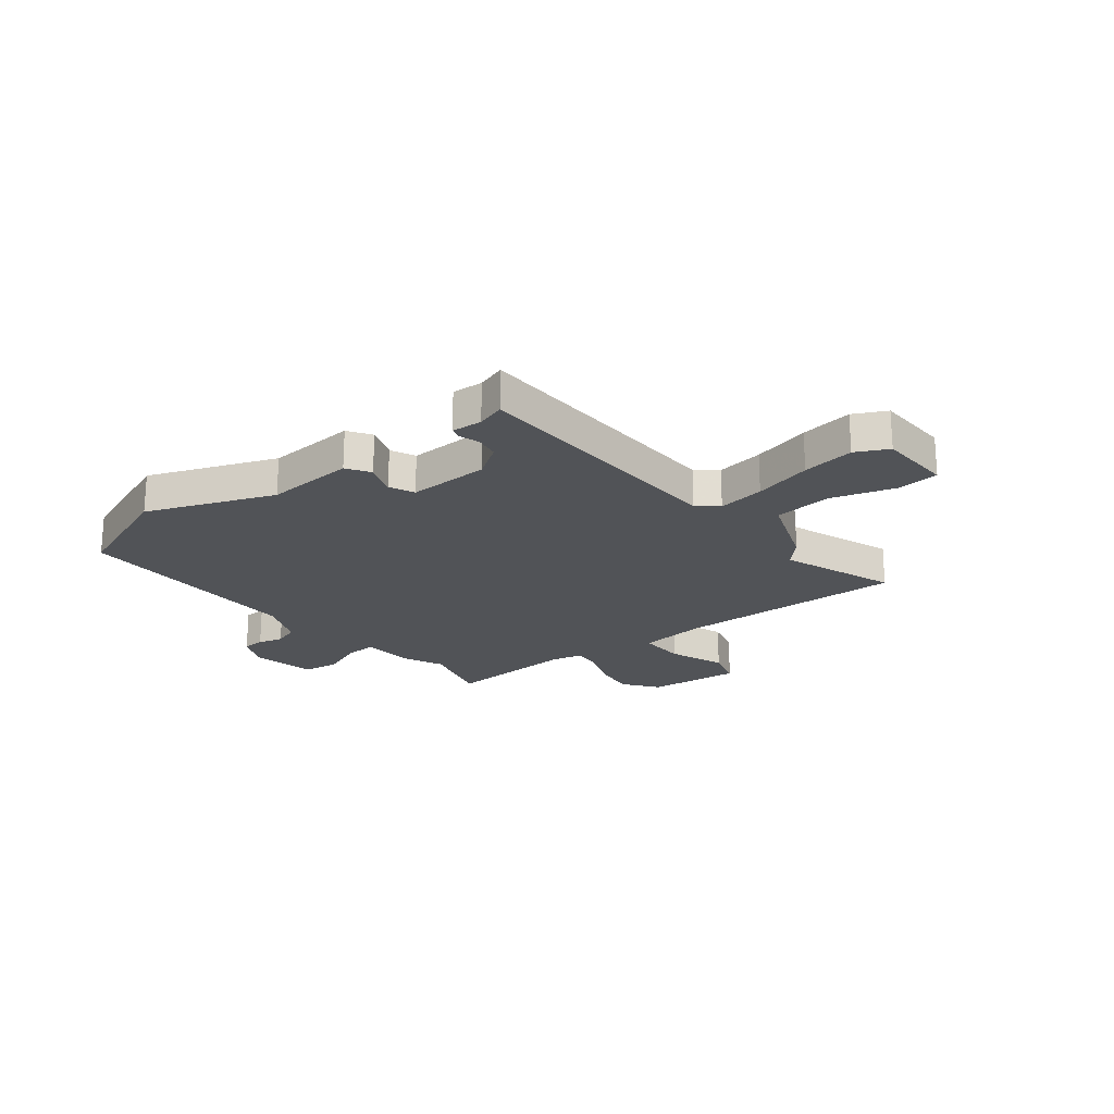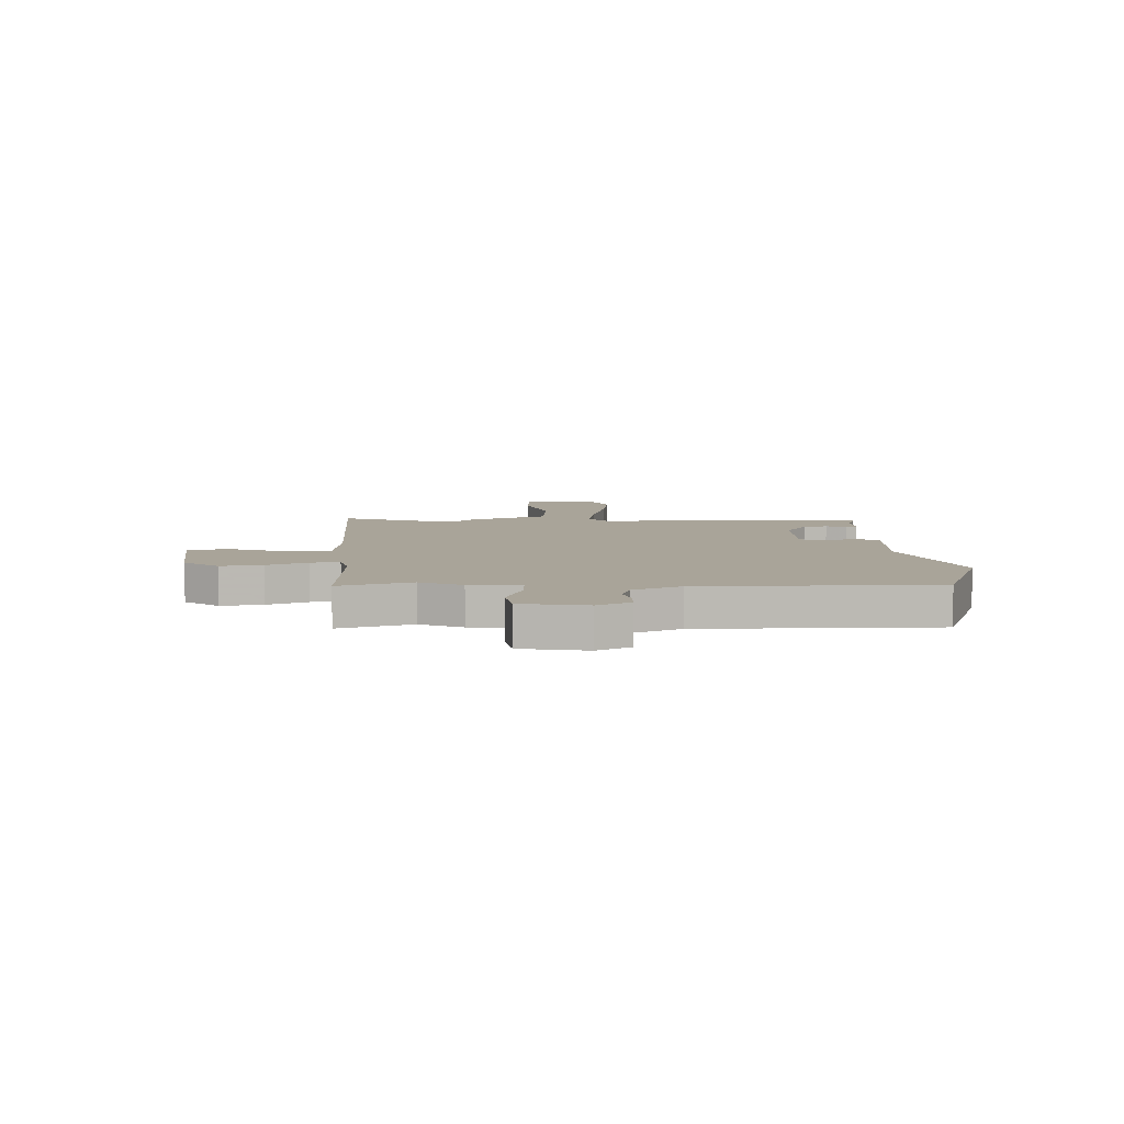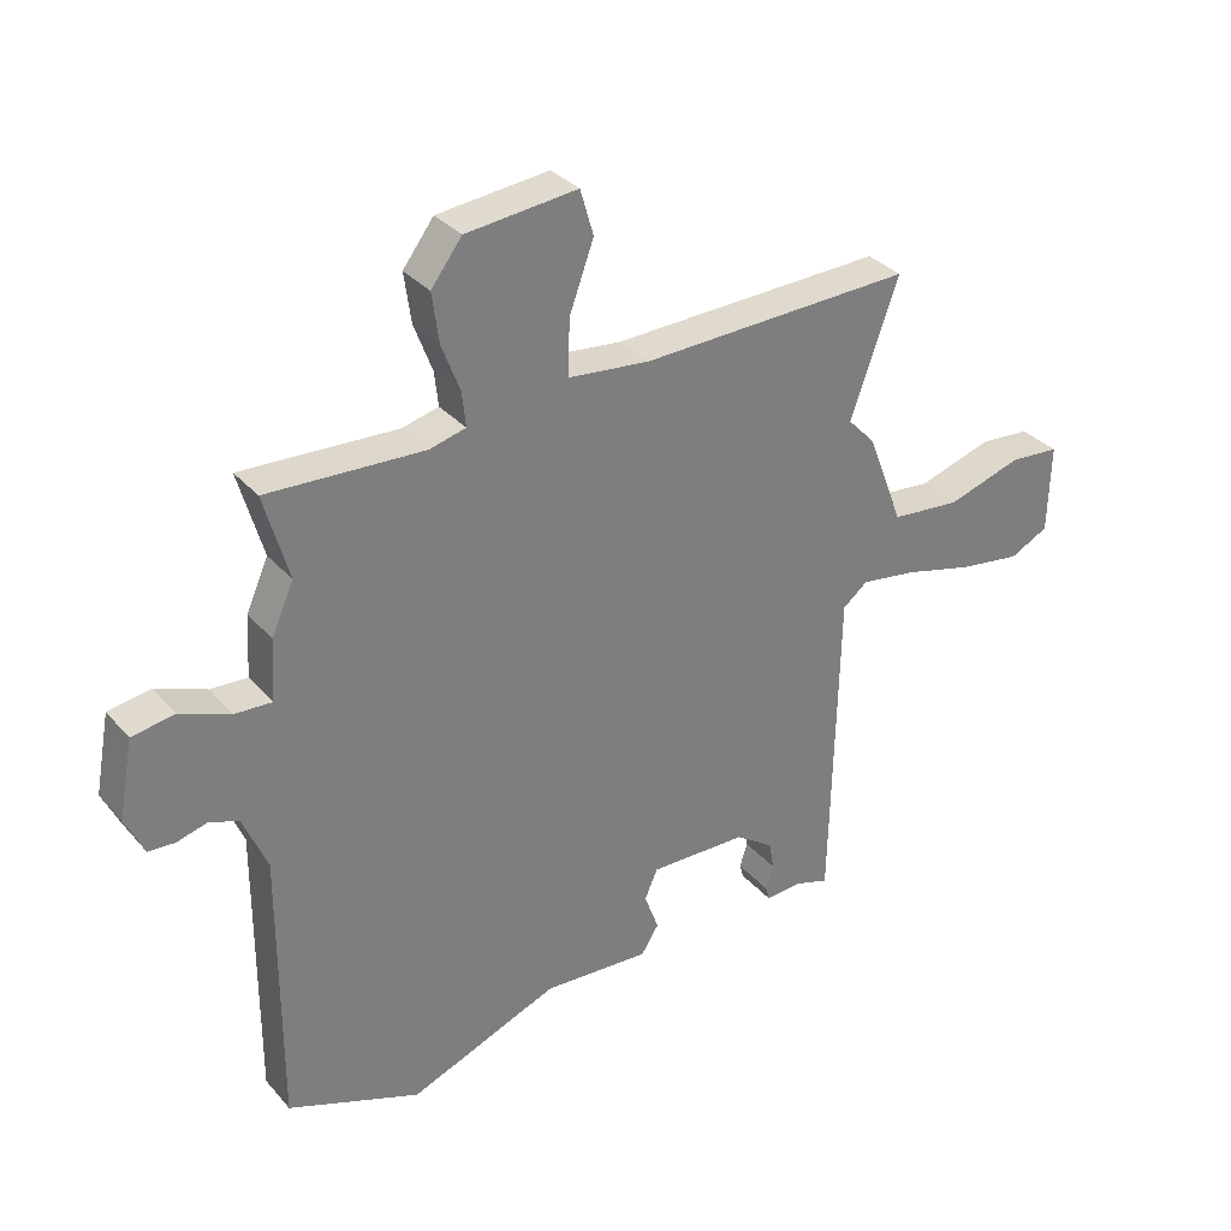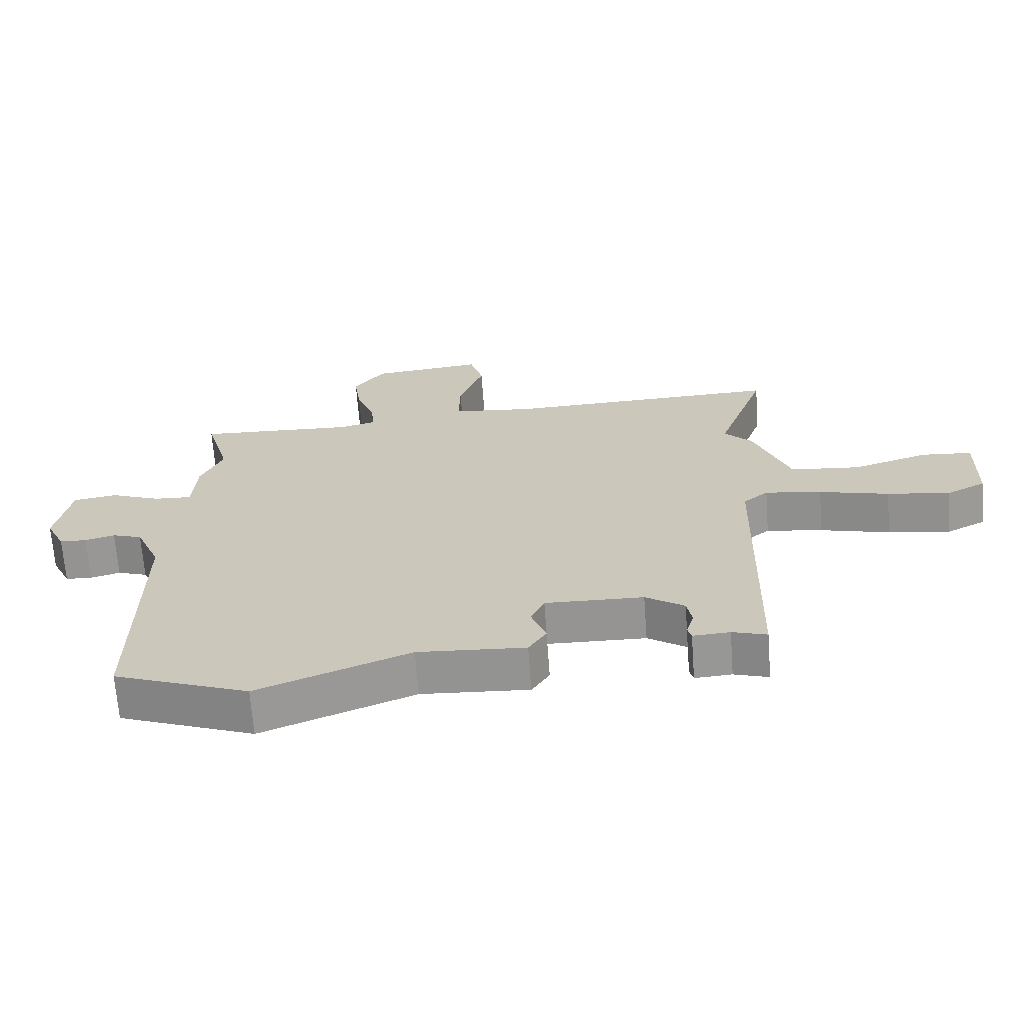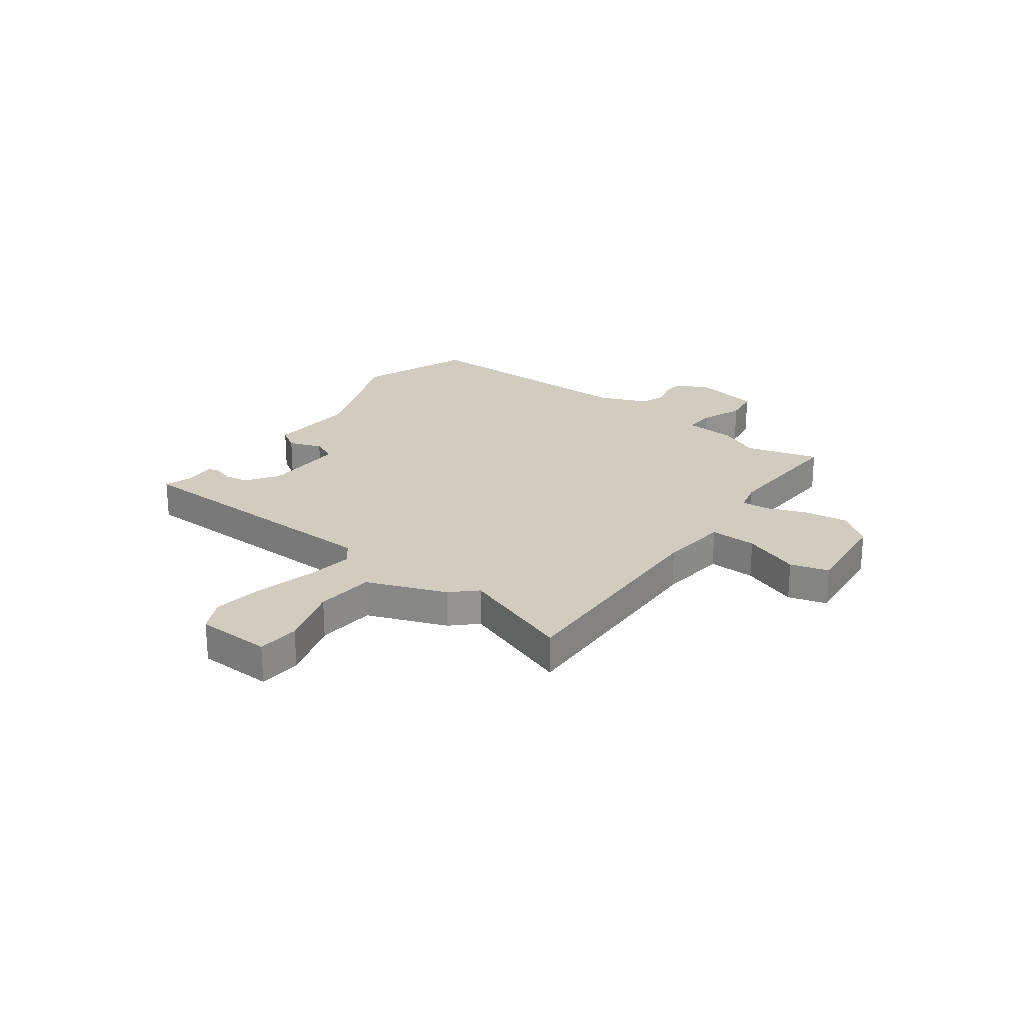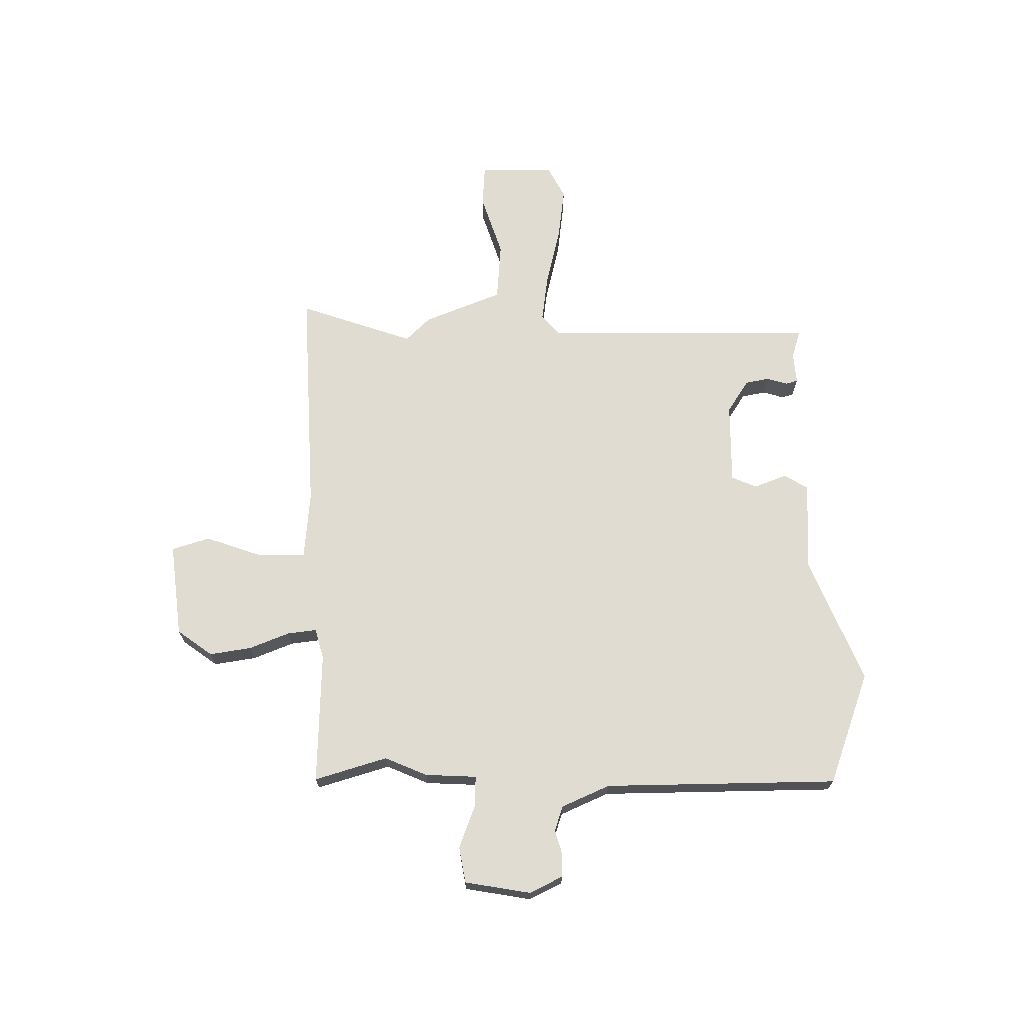
<metadata>
{"format":"obj","ext":"obj","renderer":"f3d","projection":"perspective","resolution":1024,"background":"white","views":[{"elev":-21.7,"azim":-141.3,"up":"+Y"},{"elev":7.3,"azim":87.7,"up":"+Y"},{"elev":32.4,"azim":146.1,"up":"+Z"},{"elev":-67.4,"azim":-175.8,"up":"+Z"},{"elev":24.0,"azim":-53.3,"up":"+Y"},{"elev":69.1,"azim":88.7,"up":"+Y"}]}
</metadata>
<code>
v 0.507 0.07 0.525
v 0.468 0.07 0.388
v 0.503 0.07 0.309
v 0.509 0.07 0.212
v 0.568 0.07 0.215
v 0.647 0.07 0.246
v 0.715 0.07 0.235
v 0.738 0.07 0.111
v 0.708 0.07 0.049
v 0.666 0.07 0.047
v 0.619 0.07 0.06
v 0.572 0.07 0.044
v 0.533 0.07 -0.047
v 0.534 0.07 -0.487
v 0.323 0.07 -0.567
v 0.085 0.07 -0.473
v -0.084 0.07 -0.483
v -0.112 0.07 -0.439
v -0.089 0.07 -0.377
v -0.11 0.07 -0.33
v -0.264 0.07 -0.333
v -0.325 0.07 -0.374
v -0.333 0.07 -0.419
v -0.321 0.07 -0.458
v -0.327 0.07 -0.48
v -0.385 0.07 -0.476
v -0.439 0.07 -0.493
v -0.451 0.07 0.021
v -0.49 0.07 0.053
v -0.579 0.07 0.04
v -0.689 0.07 0.012
v -0.788 0.07 -0.002
v -0.849 0.07 0.029
v -0.853 0.07 0.17
v -0.773 0.07 0.176
v -0.655 0.07 0.139
v -0.545 0.07 0.149
v -0.488 0.07 0.297
v -0.444 0.07 0.343
v -0.521 0.07 0.558
v -0.088 0.07 0.543
v 0.041 0.07 0.556
v 0.039 0.07 0.644
v 0 0.07 0.751
v 0.021 0.07 0.823
v 0.198 0.07 0.804
v 0.247 0.07 0.739
v 0.236 0.07 0.66
v 0.207 0.07 0.584
v 0.201 0.07 0.529
v 0.259 0.07 0.514
v 0.507 0 0.525
v 0.468 0 0.388
v 0.503 0 0.309
v 0.509 0 0.212
v 0.568 0 0.215
v 0.647 0 0.246
v 0.715 0 0.235
v 0.738 0 0.111
v 0.708 0 0.049
v 0.666 0 0.047
v 0.619 0 0.06
v 0.572 0 0.044
v 0.533 0 -0.047
v 0.534 0 -0.487
v 0.323 0 -0.567
v 0.085 0 -0.473
v -0.084 0 -0.483
v -0.112 0 -0.439
v -0.089 0 -0.377
v -0.11 0 -0.33
v -0.264 0 -0.333
v -0.325 0 -0.374
v -0.333 0 -0.419
v -0.321 0 -0.458
v -0.327 0 -0.48
v -0.385 0 -0.476
v -0.439 0 -0.493
v -0.451 0 0.021
v -0.49 0 0.053
v -0.579 0 0.04
v -0.689 0 0.012
v -0.788 0 -0.002
v -0.849 0 0.029
v -0.853 0 0.17
v -0.773 0 0.176
v -0.655 0 0.139
v -0.545 0 0.149
v -0.488 0 0.297
v -0.444 0 0.343
v -0.521 0 0.558
v -0.088 0 0.543
v 0.041 0 0.556
v 0.039 0 0.644
v 0 0 0.751
v 0.021 0 0.823
v 0.198 0 0.804
v 0.247 0 0.739
v 0.236 0 0.66
v 0.207 0 0.584
v 0.201 0 0.529
v 0.259 0 0.514
f 47 48 49
f 46 47 49
f 45 46 49
f 44 45 49
f 43 44 49
f 42 43 49 50
f 41 42 50 51
f 39 40 41 51
f 51 1 2
f 39 51 2
f 38 39 2
f 37 38 2
f 34 35 36
f 33 34 36
f 32 33 36
f 31 32 36
f 30 31 36
f 29 30 36 37
f 26 27 28
f 25 26 28
f 23 24 25
f 23 25 28
f 22 23 28
f 21 22 28
f 20 21 28
f 16 17 18 19
f 16 19 20
f 15 16 20
f 14 15 20
f 13 14 20
f 12 13 20 28
f 9 10 11
f 8 9 11
f 7 8 11
f 6 7 11
f 5 6 11
f 28 29 37
f 12 28 37
f 11 12 37
f 5 11 37
f 4 5 37
f 2 3 4 37
f 100 99 98
f 100 98 97
f 100 97 96
f 100 96 95
f 100 95 94
f 101 100 94 93
f 102 101 93 92
f 102 92 91 90
f 53 52 102
f 53 102 90
f 53 90 89
f 53 89 88
f 87 86 85
f 87 85 84
f 87 84 83
f 87 83 82
f 87 82 81
f 88 87 81 80
f 79 78 77
f 79 77 76
f 76 75 74
f 79 76 74
f 79 74 73
f 79 73 72
f 79 72 71
f 70 69 68 67
f 71 70 67
f 71 67 66
f 71 66 65
f 71 65 64
f 79 71 64 63
f 62 61 60
f 62 60 59
f 62 59 58
f 62 58 57
f 62 57 56
f 88 80 79
f 88 79 63
f 88 63 62
f 88 62 56
f 88 56 55
f 88 55 54 53
f 1 52 53 2
f 2 53 54 3
f 3 54 55 4
f 4 55 56 5
f 5 56 57 6
f 6 57 58 7
f 7 58 59 8
f 8 59 60 9
f 9 60 61 10
f 10 61 62 11
f 11 62 63 12
f 12 63 64 13
f 13 64 65 14
f 14 65 66 15
f 15 66 67 16
f 16 67 68 17
f 17 68 69 18
f 18 69 70 19
f 19 70 71 20
f 20 71 72 21
f 21 72 73 22
f 22 73 74 23
f 23 74 75 24
f 24 75 76 25
f 25 76 77 26
f 26 77 78 27
f 27 78 79 28
f 28 79 80 29
f 29 80 81 30
f 30 81 82 31
f 31 82 83 32
f 32 83 84 33
f 33 84 85 34
f 34 85 86 35
f 35 86 87 36
f 36 87 88 37
f 37 88 89 38
f 38 89 90 39
f 39 90 91 40
f 40 91 92 41
f 41 92 93 42
f 42 93 94 43
f 43 94 95 44
f 44 95 96 45
f 45 96 97 46
f 46 97 98 47
f 47 98 99 48
f 48 99 100 49
f 49 100 101 50
f 50 101 102 51
f 51 102 52 1

</code>
